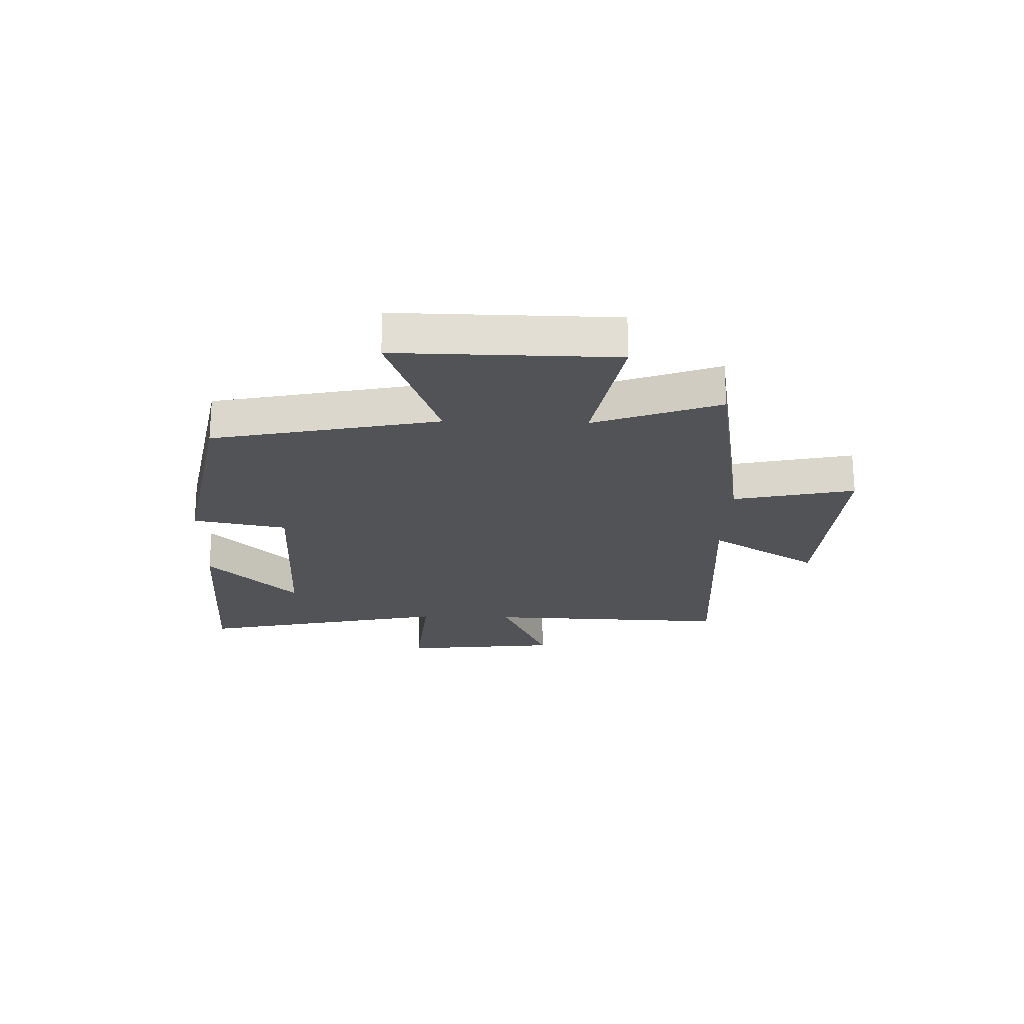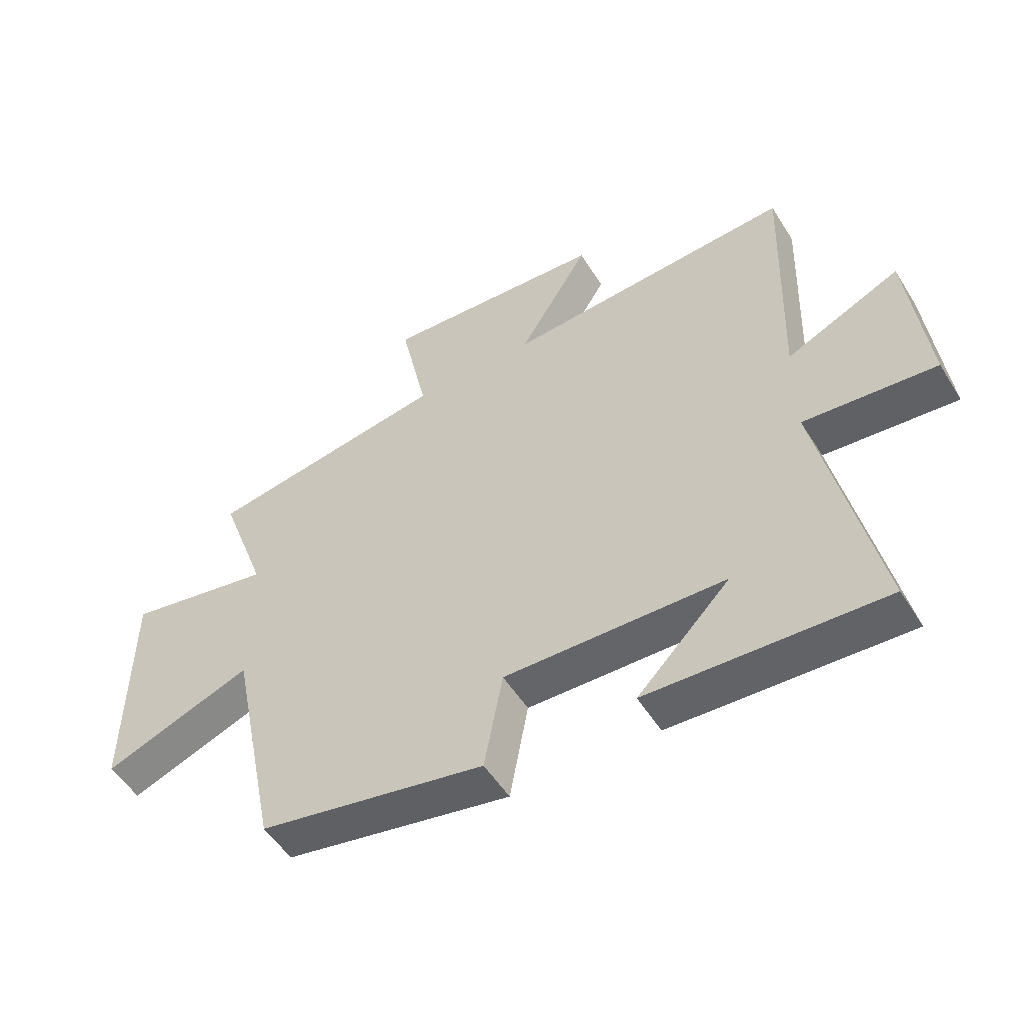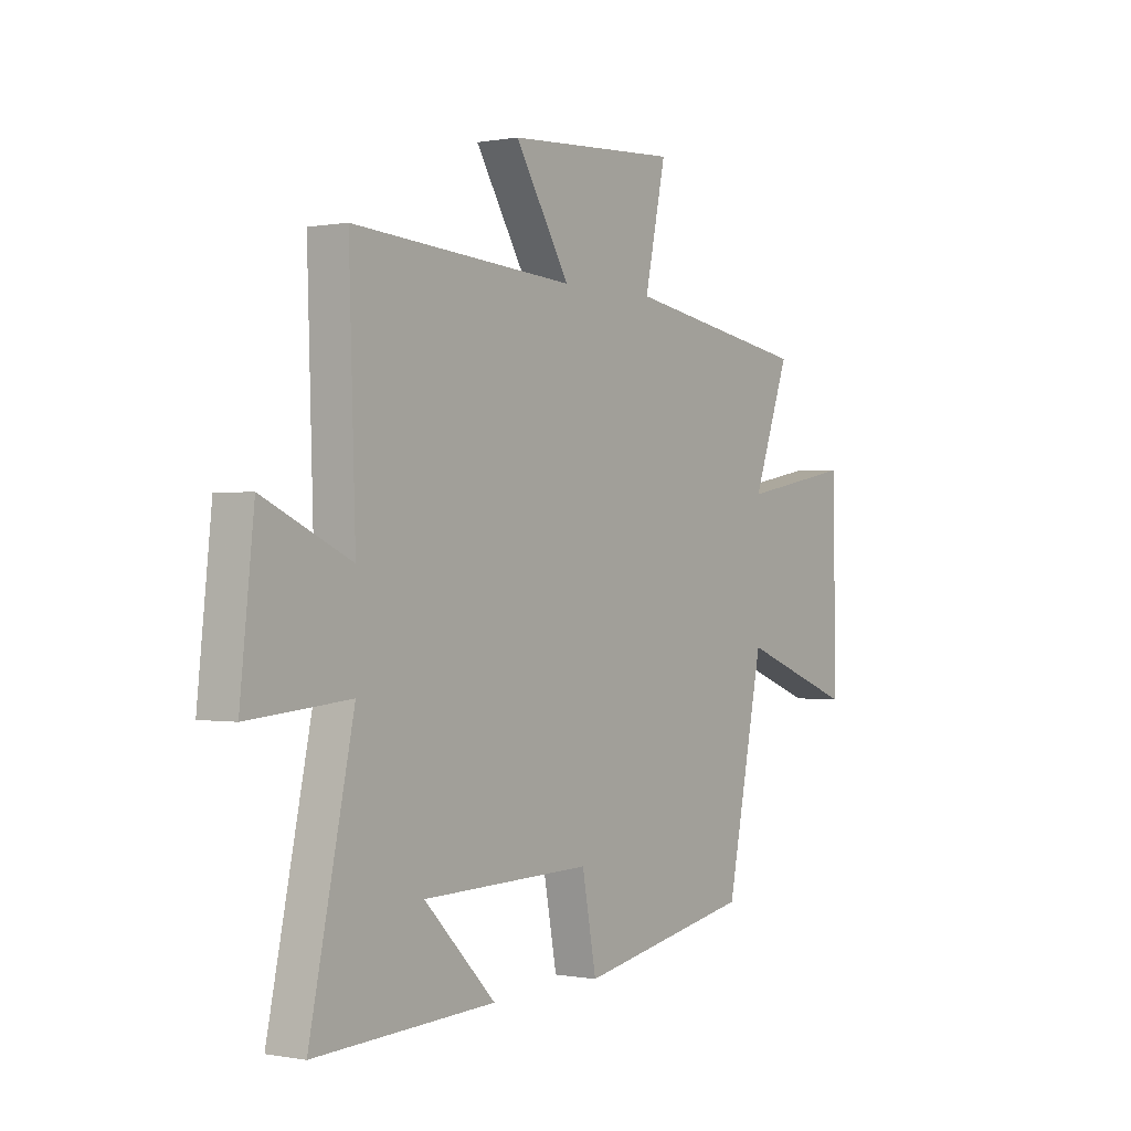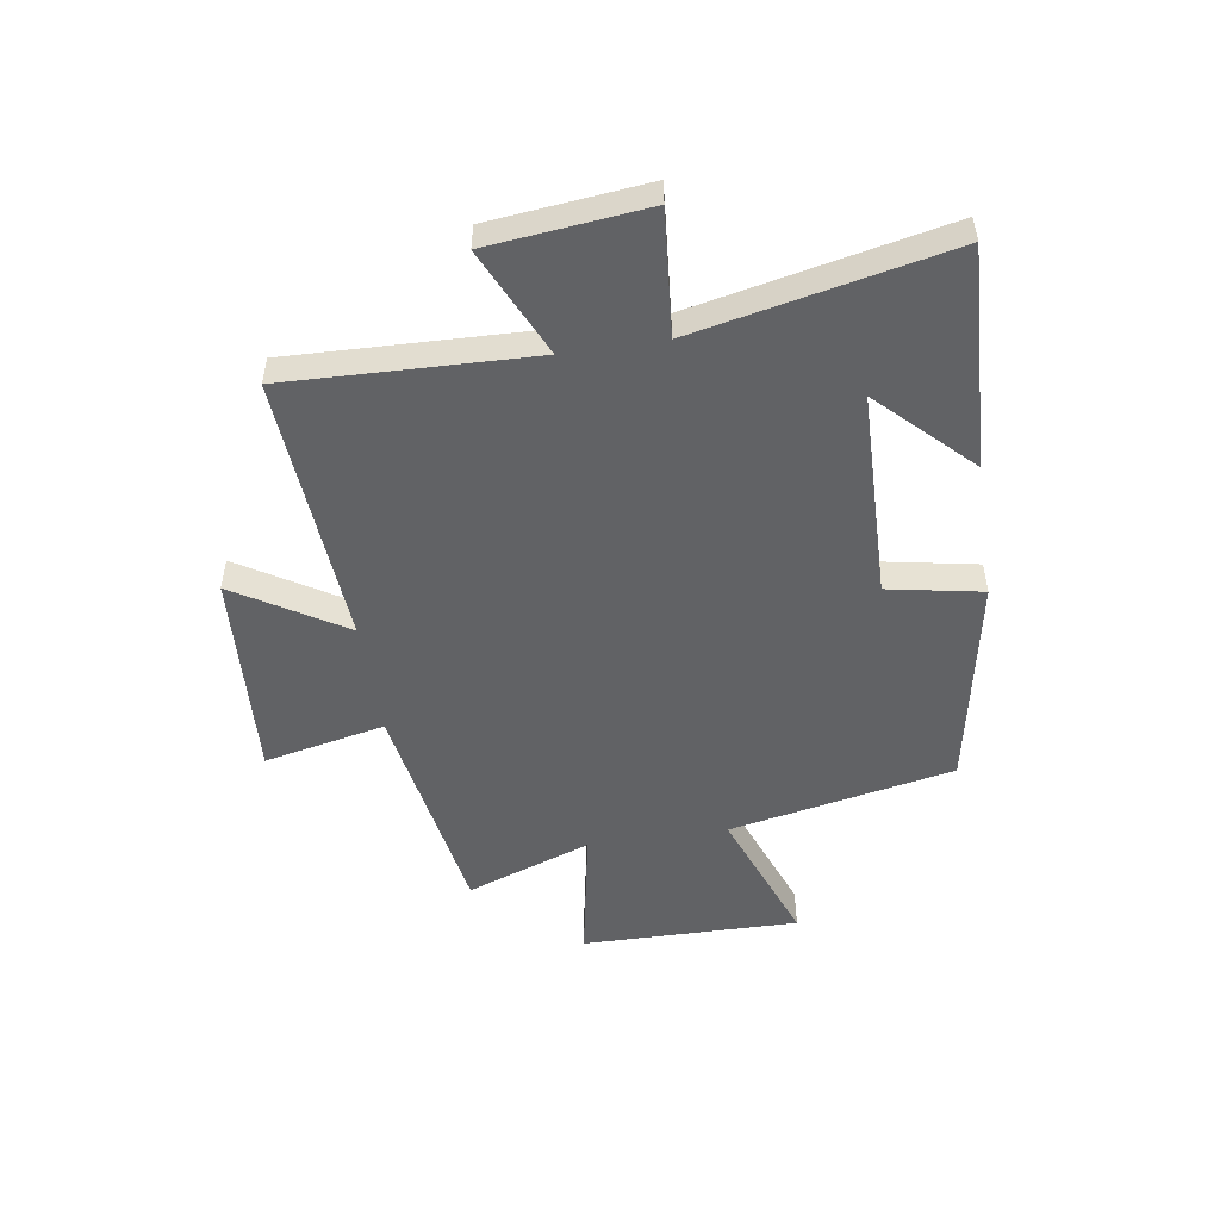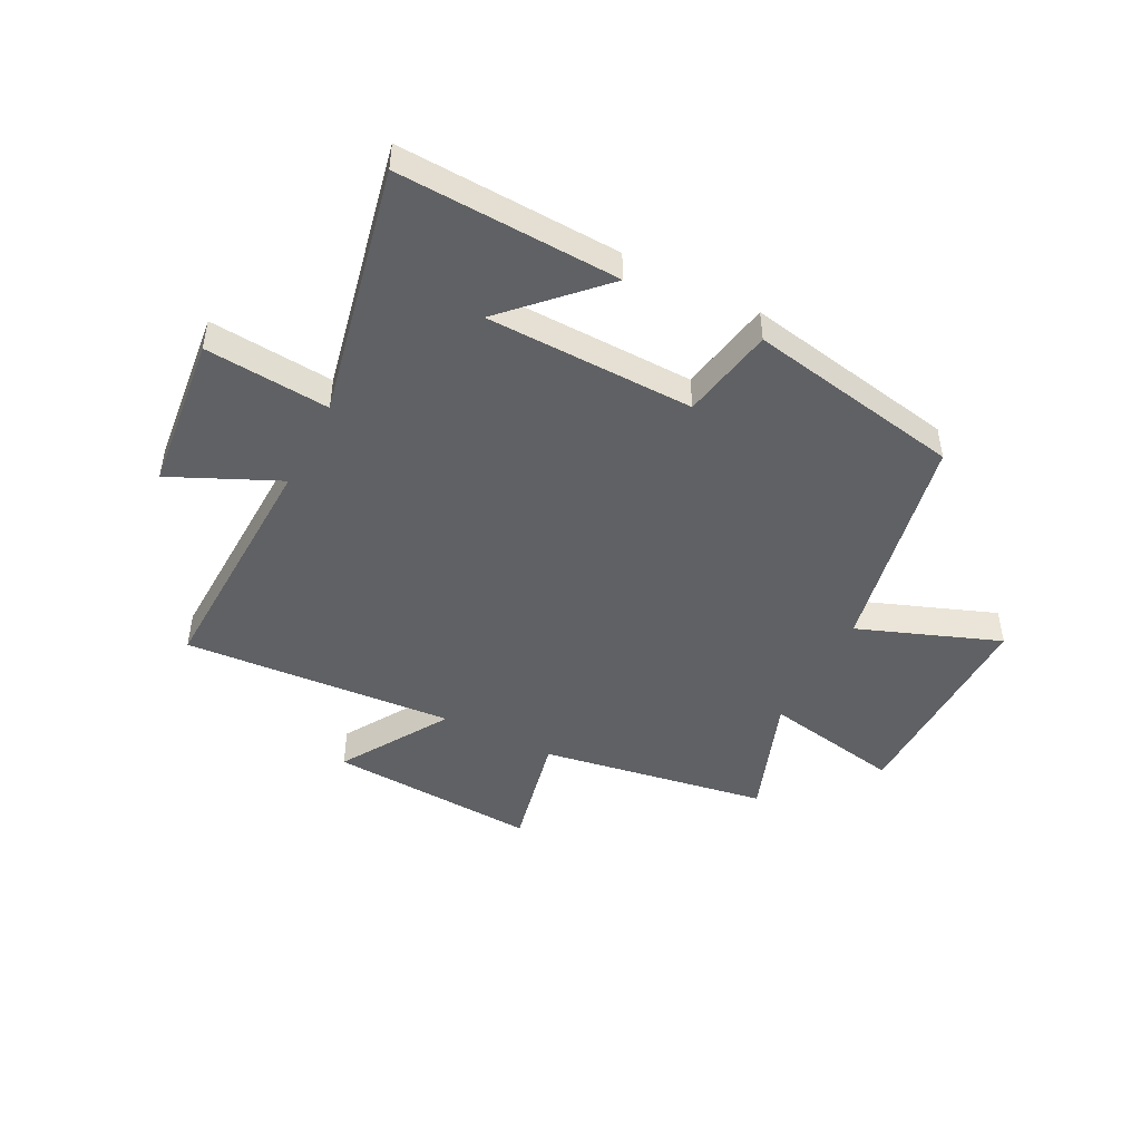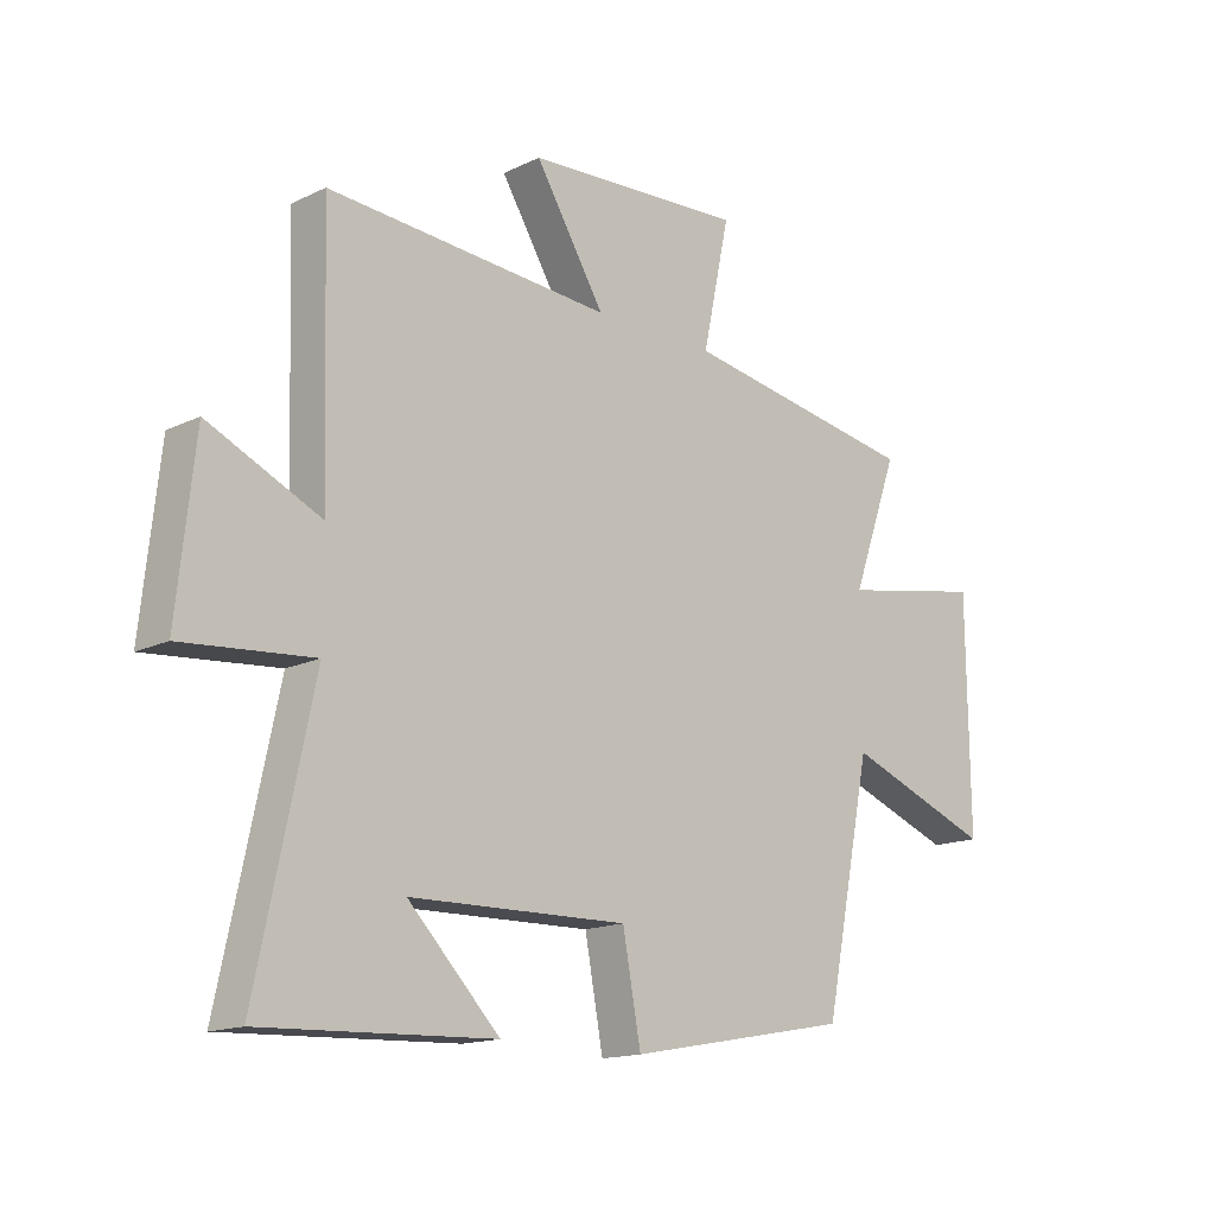
<metadata>
{"format":"obj","ext":"obj","renderer":"f3d","projection":"perspective","resolution":1024,"background":"white","views":[{"elev":-22.1,"azim":-91.7,"up":"+Y"},{"elev":-52.3,"azim":31.2,"up":"+Z"},{"elev":0.0,"azim":125.1,"up":"+Z"},{"elev":-50.6,"azim":98.7,"up":"+Y"},{"elev":-46.7,"azim":152.8,"up":"+Y"},{"elev":-15.4,"azim":135.4,"up":"+Z"}]}
</metadata>
<code>
v -0.419 0.07 -0.429
v -0.5 0.07 -0.032
v -0.75 0.07 -0.126
v -0.746 0.07 0.258
v -0.5 0.07 0.212
v -0.58 0.07 0.433
v -0.176 0.07 0.5
v -0.222 0.07 0.714
v 0.15 0.07 0.692
v 0.032 0.07 0.5
v 0.514 0.07 0.534
v 0.5 0.07 0.101
v 0.69 0.07 0.188
v 0.72 0.07 -0.09
v 0.5 0.07 -0.071
v 0.595 0.07 -0.517
v 0.204 0.07 -0.5
v 0.359 0.07 -0.342
v -0.009 0.07 -0.334
v -0.04 0.07 -0.5
v -0.419 0 -0.429
v -0.5 0 -0.032
v -0.75 0 -0.126
v -0.746 0 0.258
v -0.5 0 0.212
v -0.58 0 0.433
v -0.176 0 0.5
v -0.222 0 0.714
v 0.15 0 0.692
v 0.032 0 0.5
v 0.514 0 0.534
v 0.5 0 0.101
v 0.69 0 0.188
v 0.72 0 -0.09
v 0.5 0 -0.071
v 0.595 0 -0.517
v 0.204 0 -0.5
v 0.359 0 -0.342
v -0.009 0 -0.334
v -0.04 0 -0.5
f 19 20 1 2
f 18 19 2
f 16 17 18
f 15 16 18
f 15 18 2
f 12 13 14 15
f 12 15 2
f 10 11 12 2
f 7 8 9 10
f 5 6 7 10
f 5 10 2 3
f 3 4 5
f 22 21 40 39
f 22 39 38
f 38 37 36
f 38 36 35
f 22 38 35
f 35 34 33 32
f 22 35 32
f 22 32 31 30
f 30 29 28 27
f 30 27 26 25
f 23 22 30 25
f 25 24 23
f 1 21 22 2
f 2 22 23 3
f 3 23 24 4
f 4 24 25 5
f 5 25 26 6
f 6 26 27 7
f 7 27 28 8
f 8 28 29 9
f 9 29 30 10
f 10 30 31 11
f 11 31 32 12
f 12 32 33 13
f 13 33 34 14
f 14 34 35 15
f 15 35 36 16
f 16 36 37 17
f 17 37 38 18
f 18 38 39 19
f 19 39 40 20
f 20 40 21 1

</code>
